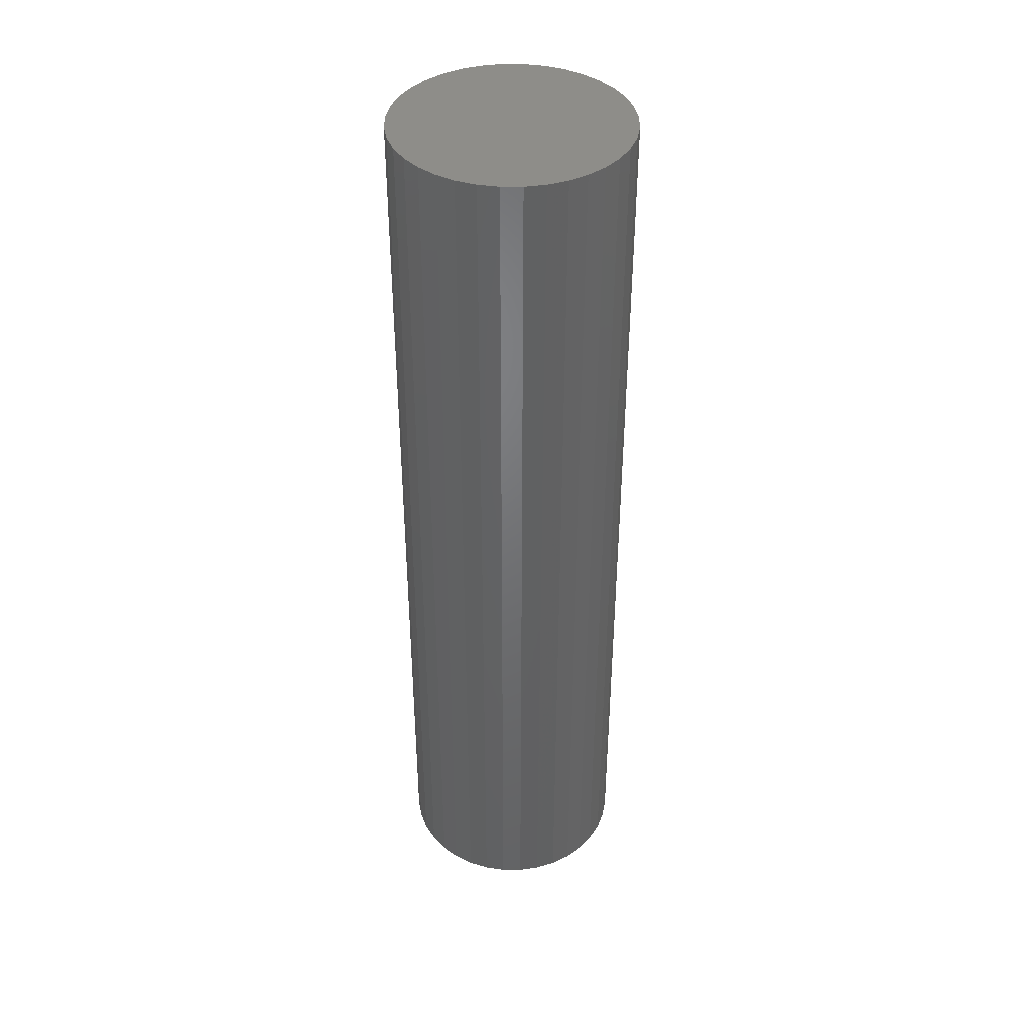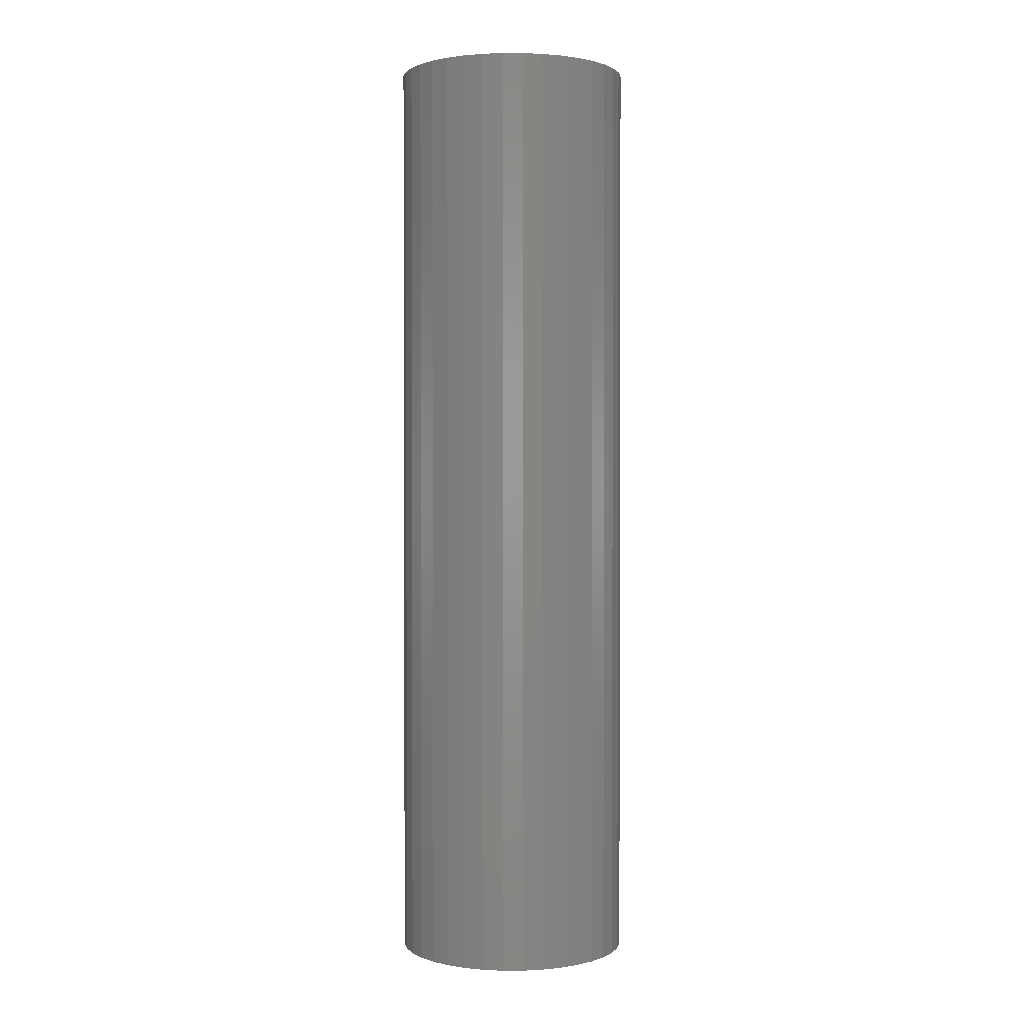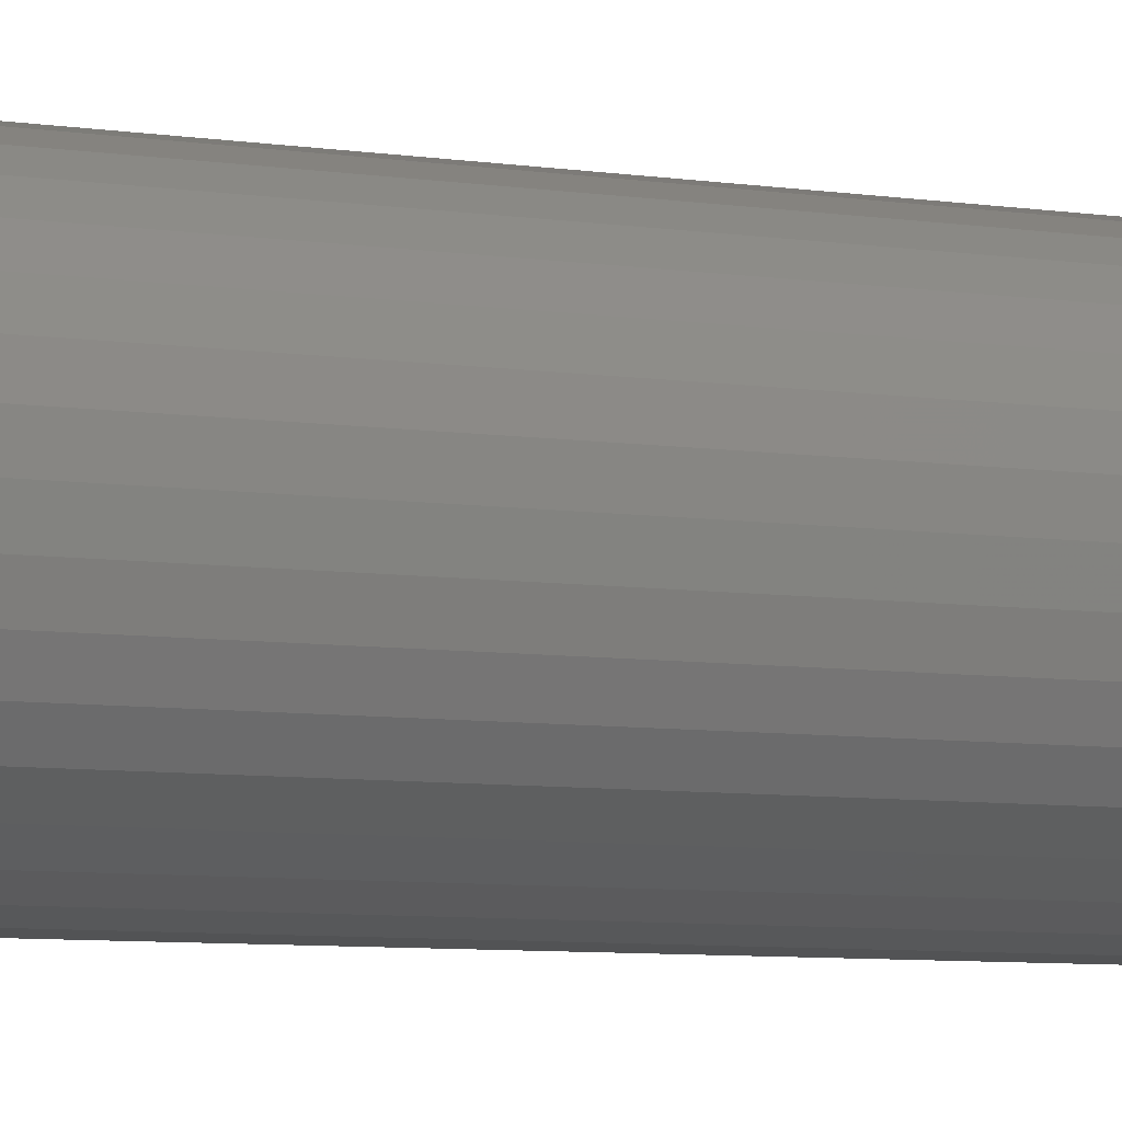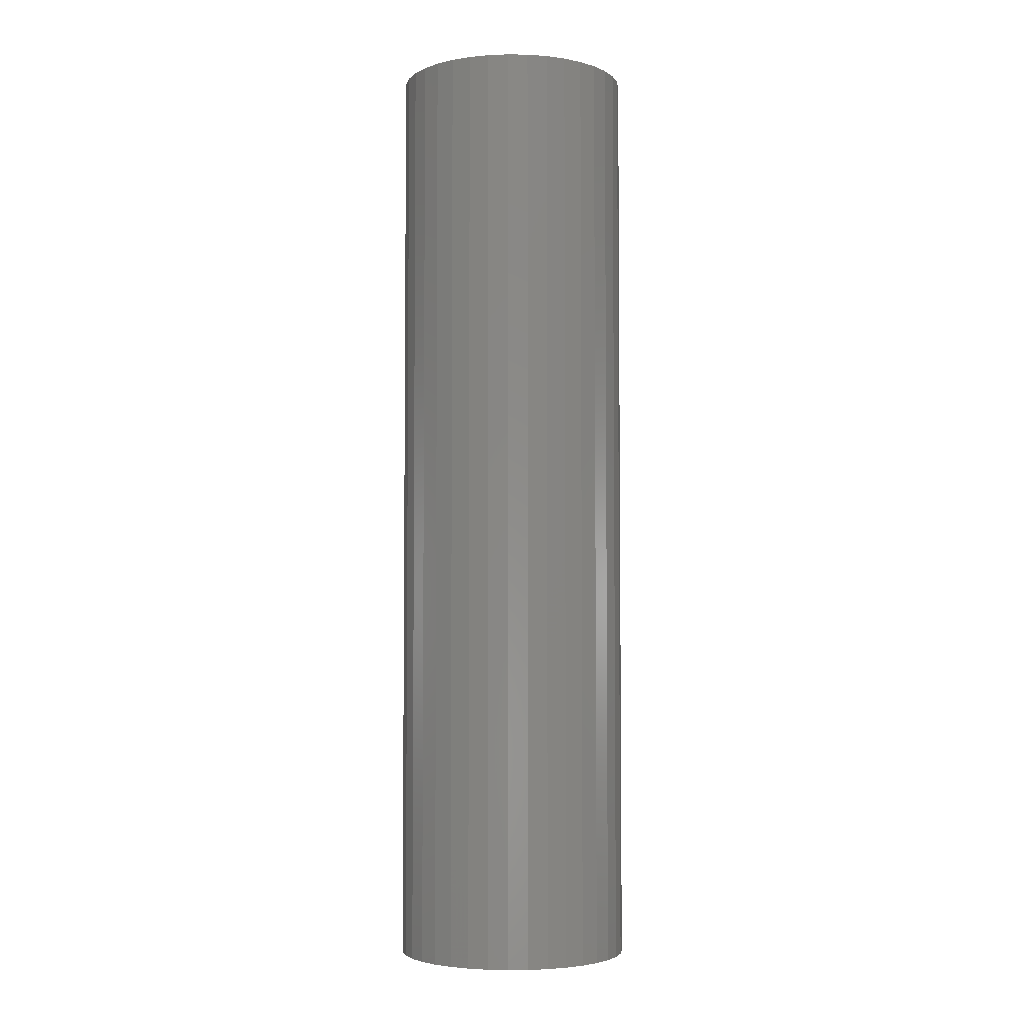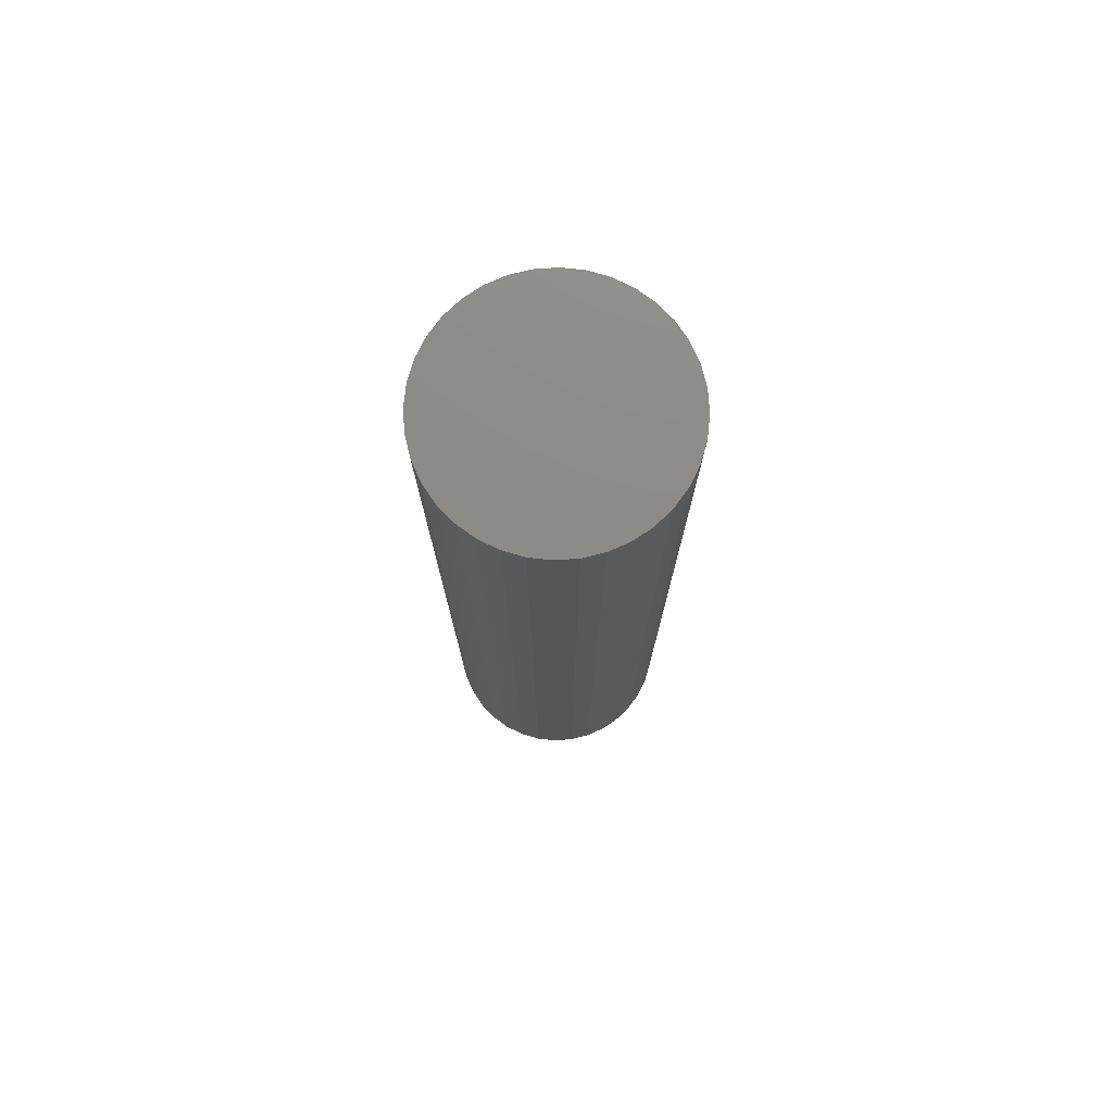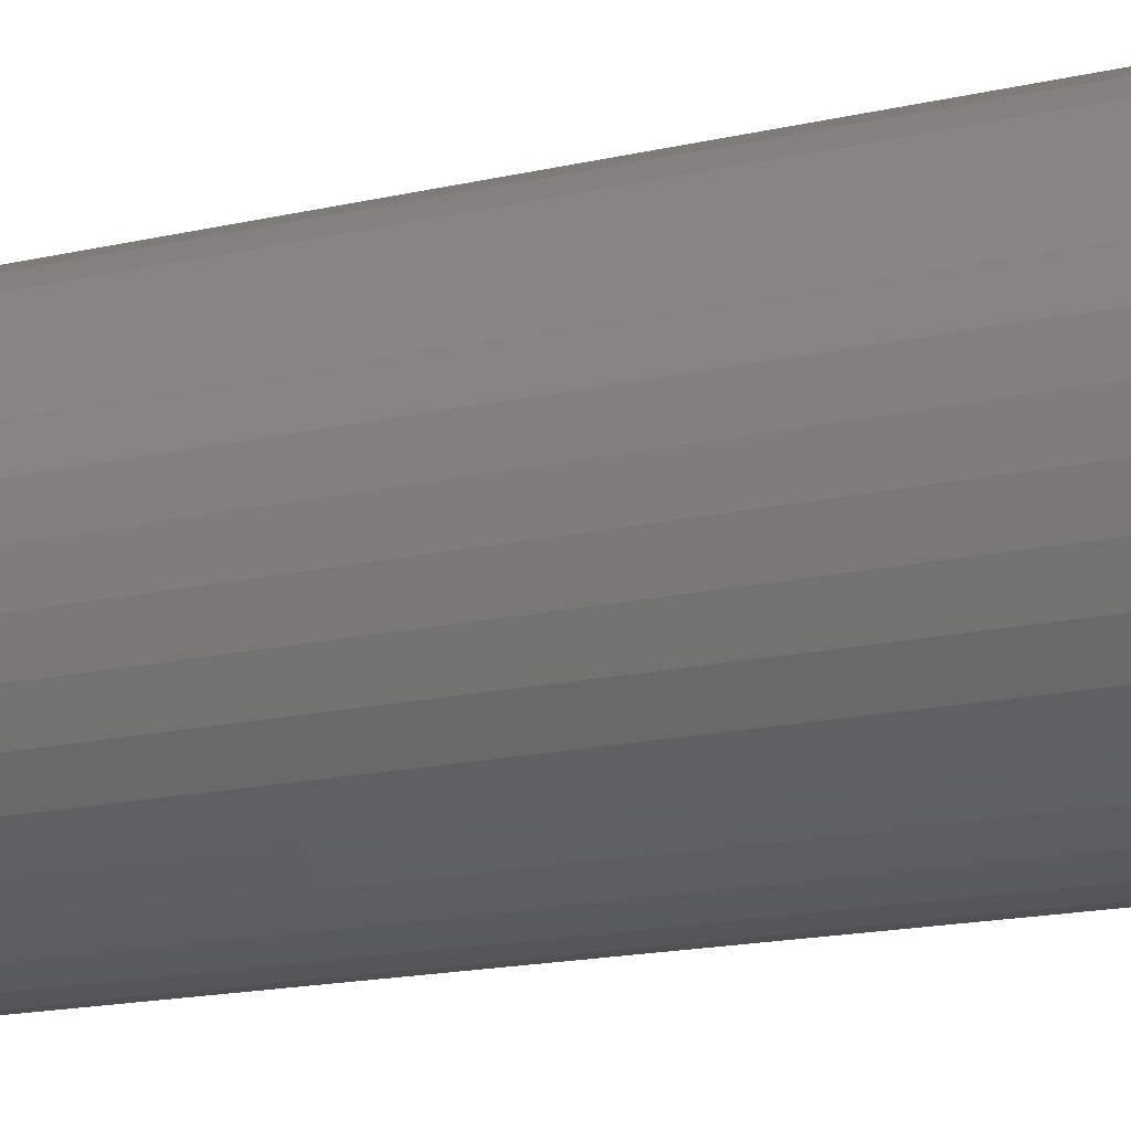
<metadata>
{"format":"stl","ext":"stl","renderer":"f3d","projection":"perspective","resolution":1024,"background":"white","views":[{"elev":40.4,"azim":-54.9,"up":"+Y"},{"elev":1.3,"azim":-165.4,"up":"+Y"},{"elev":-6.2,"azim":-116.8,"up":"+Z"},{"elev":-3.9,"azim":32.1,"up":"+Y"},{"elev":76.3,"azim":-128.9,"up":"+Y"},{"elev":-11.8,"azim":-56.5,"up":"+Z"}]}
</metadata>
<code>
# stl→obj: 72 verts, 140 faces
v 0.1231 0 0.02171
v 0.125 -1 0
v 0.125 0 0
v 0.1231 -1 0.02171
v 0.1175 0 0.04275
v 0.1175 -1 0.04275
v 0.1083 0 0.0625
v 0.1083 -1 0.0625
v 0.09576 0 0.08035
v 0.09576 -1 0.08035
v 0.08035 0 0.09576
v 0.08035 -1 0.09576
v 0.0625 0 0.1083
v 0.0625 -1 0.1083
v 0.04275 0 0.1175
v 0.04275 -1 0.1175
v 0.02171 0 0.1231
v 0.02171 -1 0.1231
v 7.654e-18 0 0.125
v 7.654e-18 -1 0.125
v -0.02171 -1 0.1231
v -0.02171 0 0.1231
v -0.04275 0 0.1175
v -0.04275 -1 0.1175
v -0.0625 -1 0.1083
v -0.0625 0 0.1083
v -0.08035 0 0.09576
v -0.08035 -1 0.09576
v -0.09576 0 0.08035
v -0.09576 -1 0.08035
v -0.1083 0 0.0625
v -0.1083 -1 0.0625
v -0.1175 0 0.04275
v -0.1175 -1 0.04275
v -0.1231 0 0.02171
v -0.1231 -1 0.02171
v -0.125 -1 1.818e-16
v -0.125 0 1.818e-16
v -0.1231 0 -0.02171
v -0.1231 -1 -0.02171
v -0.1175 0 -0.04275
v -0.1175 -1 -0.04275
v -0.1083 0 -0.0625
v -0.1083 -1 -0.0625
v -0.09576 -1 -0.08035
v -0.09576 0 -0.08035
v -0.08035 0 -0.09576
v -0.08035 -1 -0.09576
v -0.0625 0 -0.1083
v -0.0625 -1 -0.1083
v -0.04275 0 -0.1175
v -0.04275 -1 -0.1175
v -0.02171 0 -0.1231
v -0.02171 -1 -0.1231
v -3.56e-16 0 -0.125
v -3.56e-16 -1 -0.125
v 0.02171 0 -0.1231
v 0.02171 -1 -0.1231
v 0.04275 0 -0.1175
v 0.04275 -1 -0.1175
v 0.0625 0 -0.1083
v 0.0625 -1 -0.1083
v 0.08035 0 -0.09576
v 0.08035 -1 -0.09576
v 0.09576 0 -0.08035
v 0.09576 -1 -0.08035
v 0.1083 0 -0.0625
v 0.1083 -1 -0.0625
v 0.1175 0 -0.04275
v 0.1175 -1 -0.04275
v 0.1231 0 -0.02171
v 0.1231 -1 -0.02171
f 1 2 3
f 1 4 2
f 5 6 4
f 5 4 1
f 7 8 6
f 7 6 5
f 9 10 8
f 9 8 7
f 11 12 10
f 11 10 9
f 13 12 11
f 13 14 12
f 15 14 13
f 15 16 14
f 17 18 16
f 17 16 15
f 19 20 18
f 19 21 20
f 19 18 17
f 22 21 19
f 23 24 21
f 23 25 24
f 23 21 22
f 26 25 23
f 27 28 25
f 27 25 26
f 29 30 28
f 29 28 27
f 31 32 30
f 31 30 29
f 33 34 32
f 33 32 31
f 35 36 34
f 35 37 36
f 35 34 33
f 38 37 35
f 39 40 37
f 39 37 38
f 41 42 40
f 41 40 39
f 43 44 42
f 43 45 44
f 43 42 41
f 46 45 43
f 47 48 45
f 47 45 46
f 49 50 48
f 49 48 47
f 51 52 50
f 51 50 49
f 53 54 52
f 53 52 51
f 55 56 54
f 55 54 53
f 57 58 56
f 57 56 55
f 59 60 58
f 59 58 57
f 61 62 60
f 61 60 59
f 63 64 62
f 63 62 61
f 65 64 63
f 65 66 64
f 67 66 65
f 67 68 66
f 69 68 67
f 69 70 68
f 71 70 69
f 71 72 70
f 3 72 71
f 3 2 72
f 11 1 3
f 11 5 1
f 11 7 5
f 11 9 7
f 11 15 13
f 11 17 15
f 11 19 17
f 11 22 19
f 11 23 22
f 11 26 23
f 11 27 26
f 11 29 27
f 11 31 29
f 11 33 31
f 11 35 33
f 11 38 35
f 11 39 38
f 11 41 39
f 11 43 41
f 11 46 43
f 11 47 46
f 11 49 47
f 11 51 49
f 11 53 51
f 11 55 53
f 11 57 55
f 11 59 57
f 11 61 59
f 11 63 61
f 11 65 63
f 11 67 65
f 11 69 67
f 11 71 69
f 11 3 71
f 12 2 4
f 12 4 6
f 12 6 8
f 12 8 10
f 12 14 16
f 12 16 18
f 12 18 20
f 12 20 21
f 12 21 24
f 12 24 25
f 12 25 28
f 12 28 30
f 12 30 32
f 12 32 34
f 12 34 36
f 12 36 37
f 12 37 40
f 12 40 42
f 12 42 44
f 12 44 45
f 12 45 48
f 12 48 50
f 12 50 52
f 12 52 54
f 12 54 56
f 12 56 58
f 12 58 60
f 12 60 62
f 12 62 64
f 12 64 66
f 12 66 68
f 12 68 70
f 12 70 72
f 12 72 2

</code>
